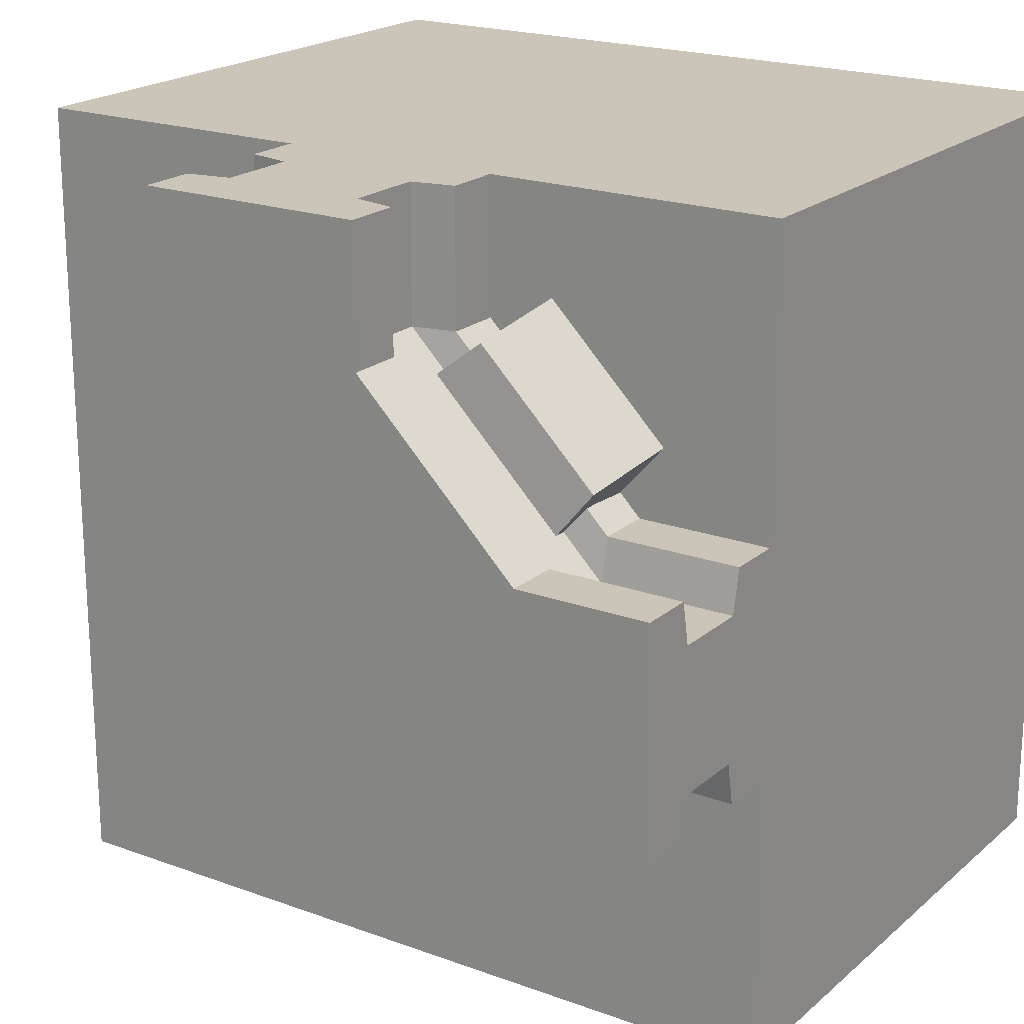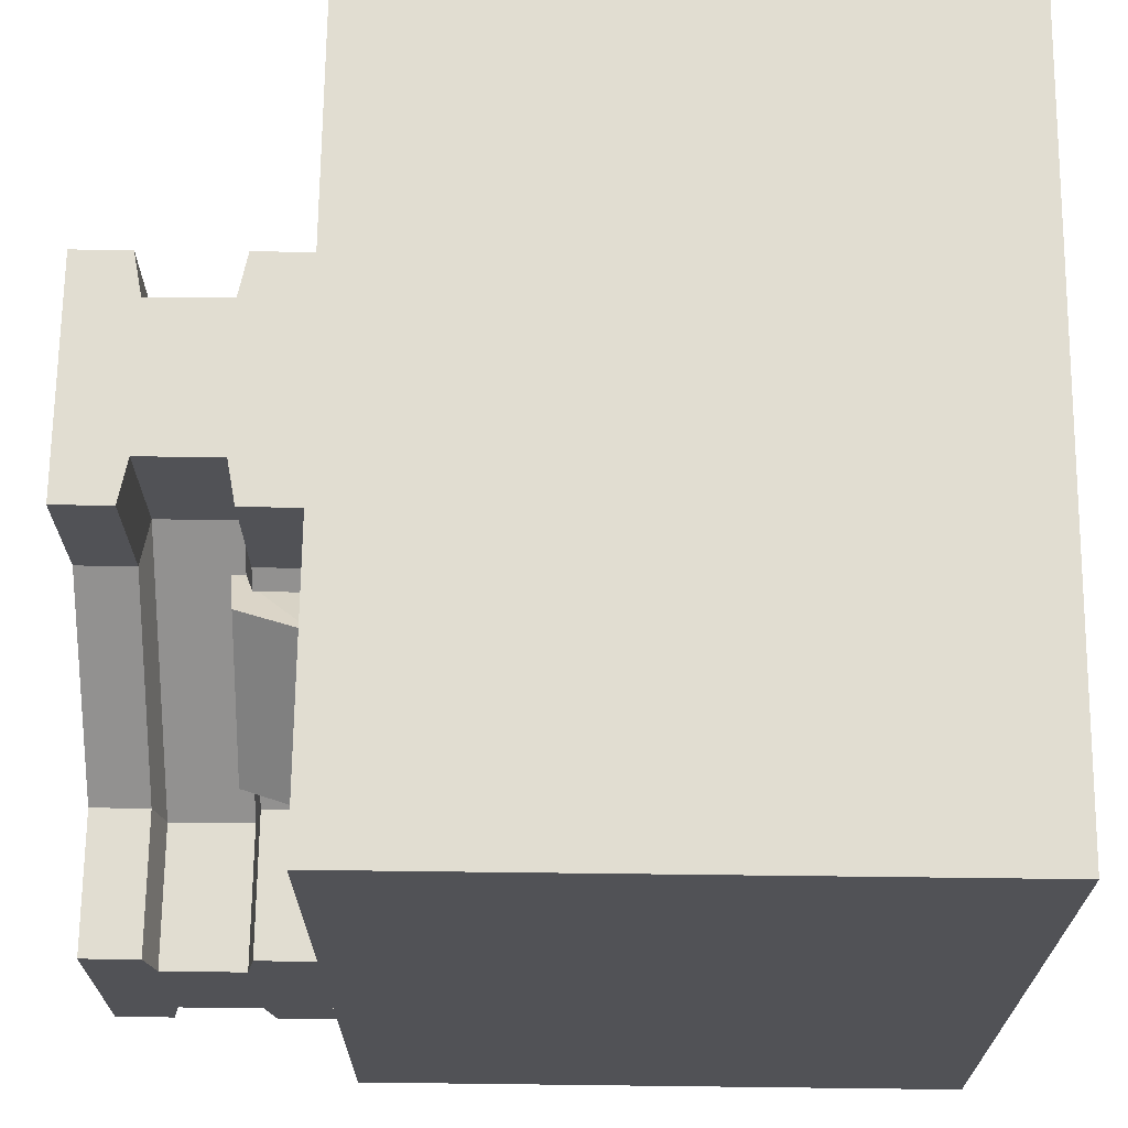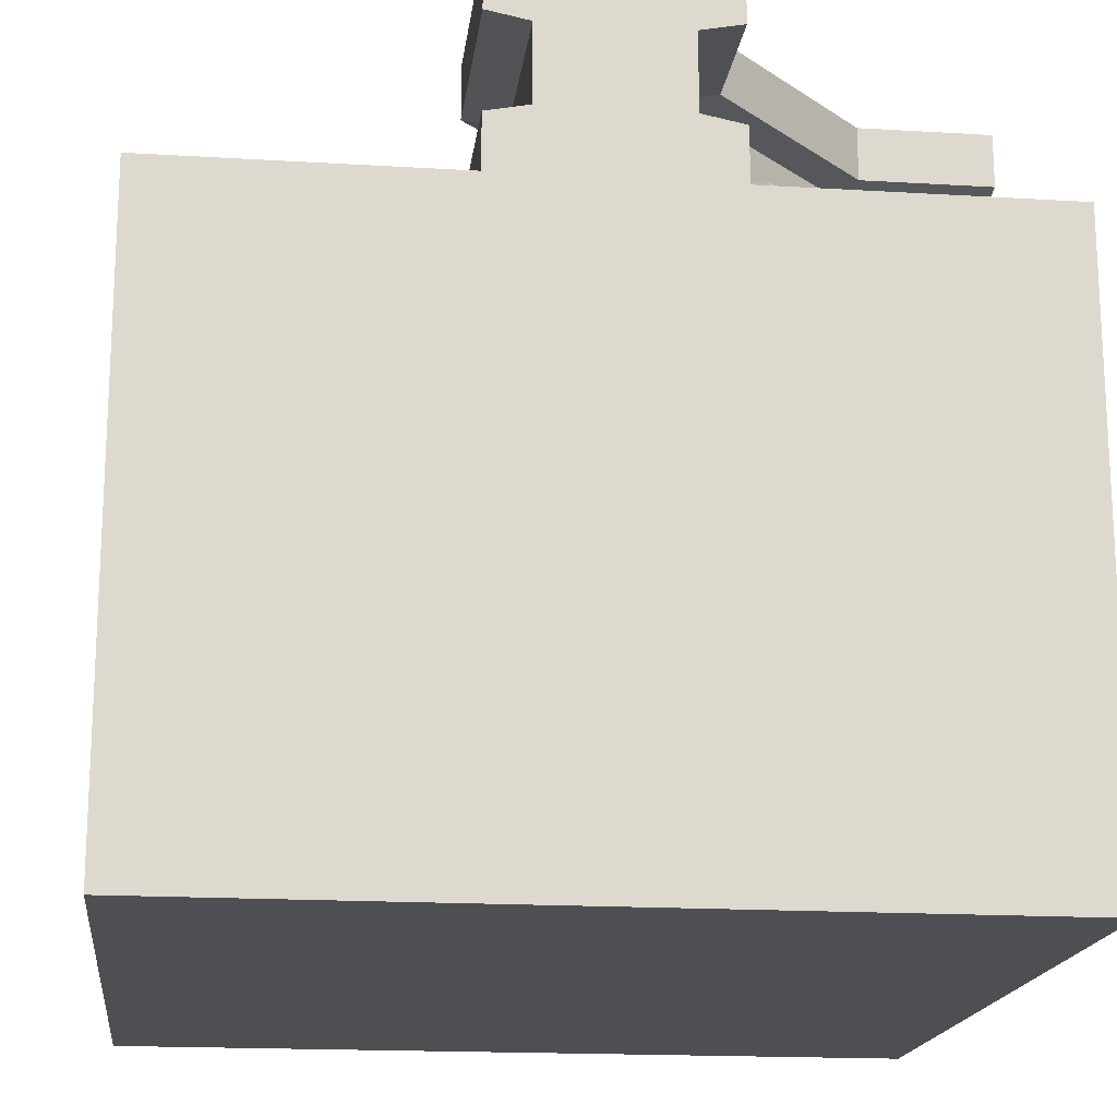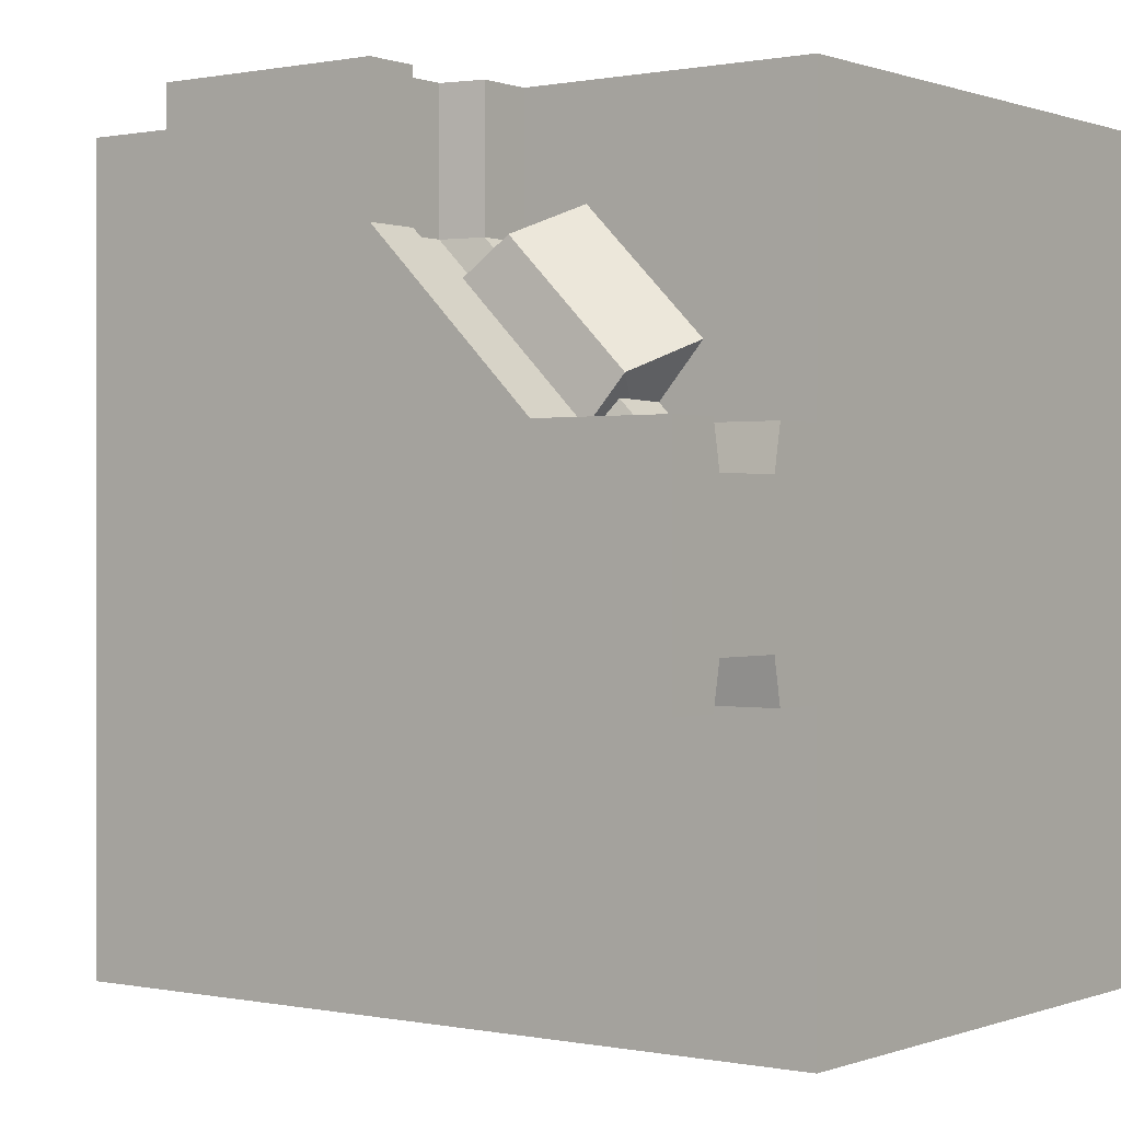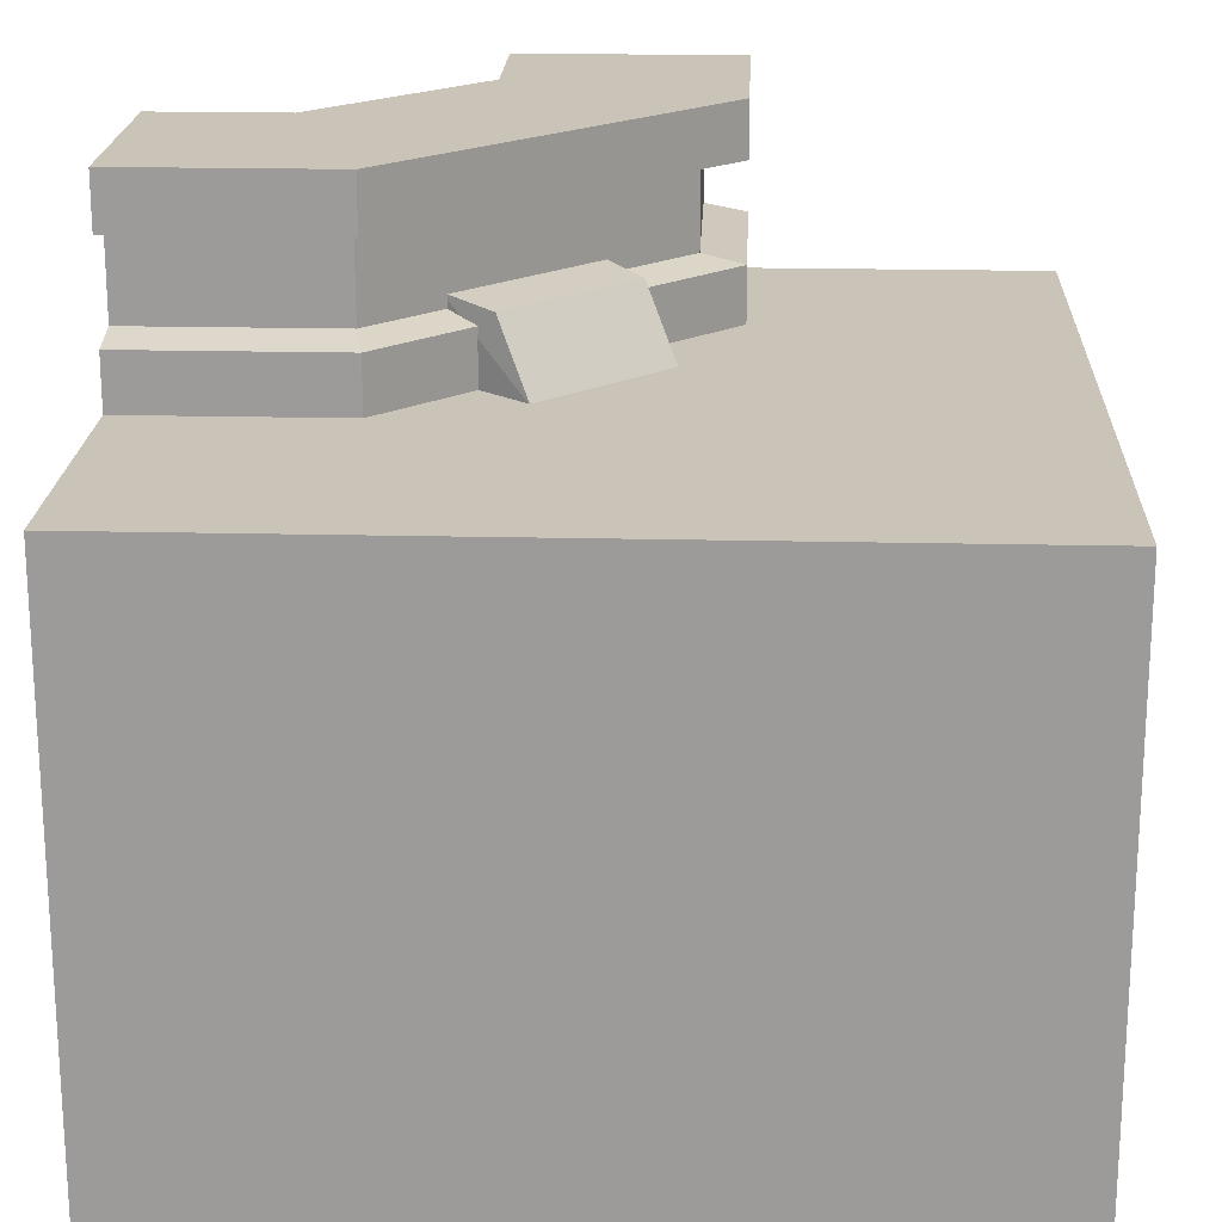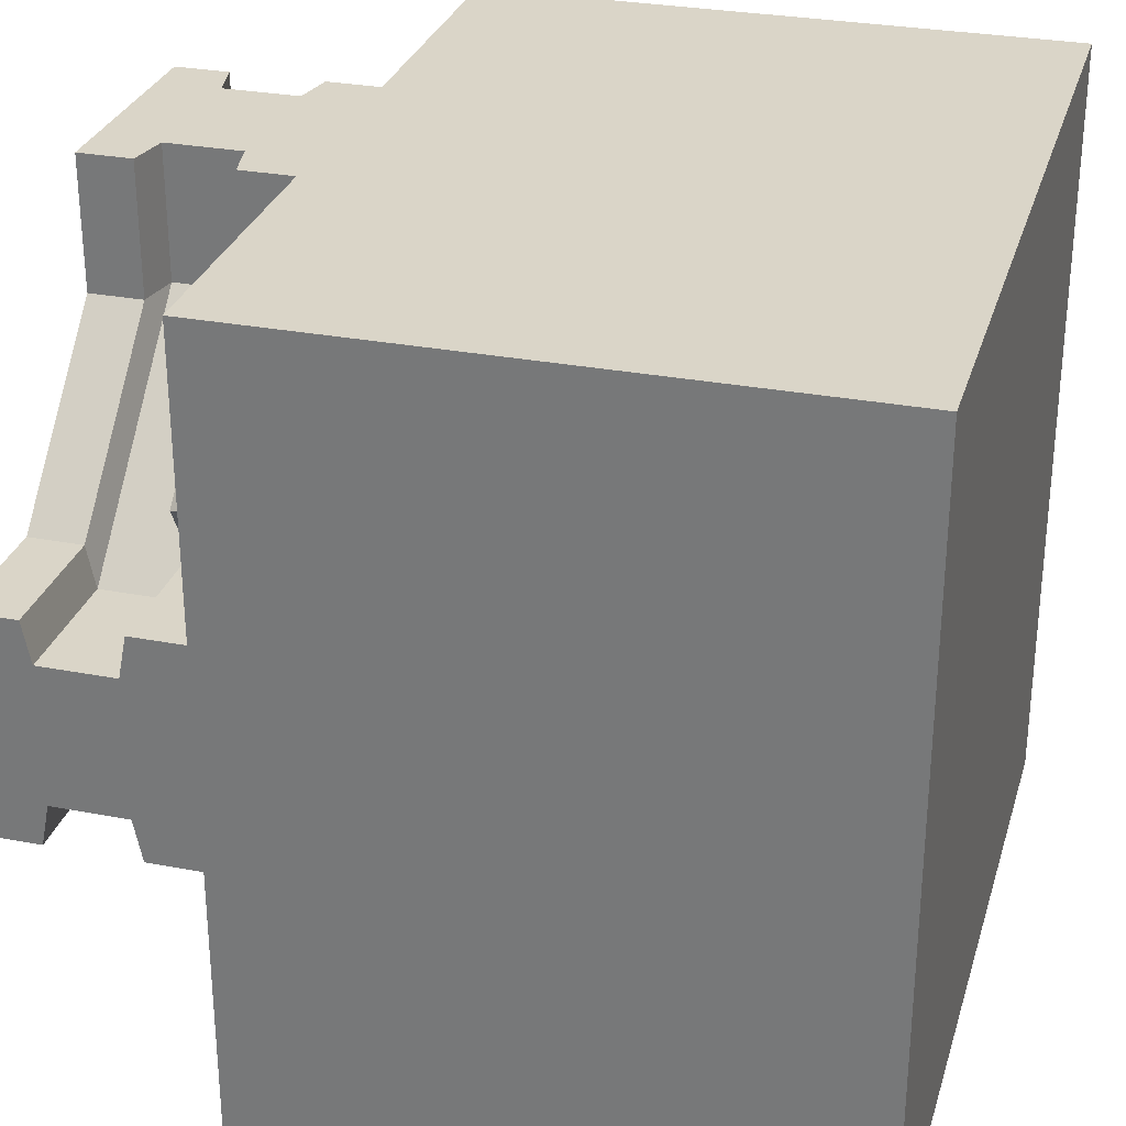
<metadata>
{"format":"obj","ext":"obj","renderer":"f3d","projection":"perspective","resolution":1024,"background":"white","views":[{"elev":20.3,"azim":-146.2,"up":"+Z"},{"elev":68.8,"azim":-89.3,"up":"+Z"},{"elev":-17.5,"azim":-96.8,"up":"+Y"},{"elev":0.4,"azim":-143.3,"up":"+Z"},{"elev":20.0,"azim":92.5,"up":"+Y"},{"elev":29.4,"azim":-74.3,"up":"+Z"}]}
</metadata>
<code>
g D45_RAIL_02T
v -0.5 -0.5 0.5
v 0.5 -0.5 -0.5
v -0.5 -0.5 -0.5
v 0.5 -0.5 0.5
v -0.5 0.25 0.5
v 0.5 0.25 -0.5
v 0.5 0.25 0.5
v -0.5 0.25 -0.5
v -0.5 -0.5 0.5
v 0.5 0.25 0.5
v 0.5 -0.5 0.5
v -0.5 0.25 0.5
v 0.5 -0.5 0.5
v 0.5 0.25 -0.5
v 0.5 -0.5 -0.5
v 0.5 0.25 0.5
v 0.5 -0.5 -0.5
v -0.5 0.25 -0.5
v -0.5 -0.5 -0.5
v 0.5 0.25 -0.5
v -0.5 -0.5 -0.5
v -0.5 0.25 0.5
v -0.5 -0.5 0.5
v -0.5 0.25 -0.5
v -0.2207 0.2479 0.373
v -0.3295 0.3351 0.1899
v -0.1835 0.3351 0.3358
v -0.3667 0.2479 0.227
v -0.2829 0.3435 0.1312
v -0.1835 0.3351 0.3358
v -0.3295 0.3351 0.1899
v -0.1249 0.3435 0.2892
v -0.3295 0.3351 0.1899
v -0.2829 0.2479 0.1312
v -0.2829 0.3435 0.1312
v -0.2829 0.2479 0.1312
v -0.3295 0.3351 0.1899
v -0.3667 0.2479 0.227
v -0.1249 0.3435 0.2892
v -0.2207 0.2479 0.373
v -0.1835 0.3351 0.3358
v -0.2207 0.2479 0.373
v -0.1249 0.3435 0.2892
v -0.1249 0.2479 0.2892
v -0.5 0.5 -0.1385
v -0.2399 0.4329 -0.1385
v -0.2399 0.5 -0.1385
v -0.5 0.4329 -0.1385
v -0.5 0.25 0.1385
v -0.3369 0.3171 0.1385
v -0.3369 0.25 0.1385
v -0.5 0.3171 0.1385
v -0.5 0.25 0.1385
v -0.5 0.3275 0.08644
v -0.5 0.3171 0.1385
v -0.5 0.4225 -0.08644
v -0.5 0.4225 0.08644
v -0.5 0.5 0.1385
v -0.5 0.4329 0.1385
v -0.5 0.4329 -0.1385
v -0.5 0.5 -0.1385
v -0.5 0.3275 -0.08644
v -0.5 0.3171 -0.1385
v -0.5 0.25 -0.1385
v 0.08213 0.2479 0.07743
v -0.101 0.3351 -0.03132
v -0.06381 0.2479 -0.06852
v 0.04494 0.3351 0.1146
v -0.1597 0.3435 0.01528
v 0.04494 0.3351 0.1146
v -0.001665 0.3435 0.1733
v -0.101 0.3351 -0.03132
v -0.101 0.3351 -0.03132
v -0.1597 0.2479 0.01528
v -0.06381 0.2479 -0.06852
v -0.1597 0.2479 0.01528
v -0.101 0.3351 -0.03132
v -0.1597 0.3435 0.01528
v -0.001665 0.3435 0.1733
v 0.08213 0.2479 0.07743
v -0.001665 0.2479 0.1733
v 0.08213 0.2479 0.07743
v -0.001665 0.3435 0.1733
v 0.04494 0.3351 0.1146
v -0.5 0.5 -0.1385
v -0.3369 0.5 0.1385
v -0.5 0.5 0.1385
v -0.2399 0.5 -0.1385
v 0.1385 0.5 0.2399
v -0.1385 0.5 0.3369
v 0.1385 0.5 0.5
v -0.1385 0.5 0.5
v -0.5 0.25 -0.1385
v -0.2399 0.3171 -0.1385
v -0.5 0.3171 -0.1385
v -0.2399 0.25 -0.1385
v -0.5 0.5 0.1385
v -0.3369 0.4329 0.1385
v -0.5 0.4329 0.1385
v -0.3369 0.5 0.1385
v -0.5 0.4225 -0.08644
v -0.2399 0.4329 -0.1385
v -0.5 0.4329 -0.1385
v -0.2505 0.4225 -0.08644
v -0.5 0.3275 0.08644
v -0.3369 0.3171 0.1385
v -0.5 0.3171 0.1385
v -0.3369 0.3275 0.08644
v -0.5 0.4329 0.1385
v -0.3369 0.4225 0.08644
v -0.5 0.4225 0.08644
v -0.3369 0.4329 0.1385
v -0.5 0.4225 0.08644
v -0.3369 0.3275 0.08644
v -0.5 0.3275 0.08644
v -0.3369 0.4225 0.08644
v -0.5 0.3171 -0.1385
v -0.2505 0.3275 -0.08644
v -0.5 0.3275 -0.08644
v -0.2399 0.3171 -0.1385
v -0.5 0.3275 -0.08644
v -0.2505 0.4225 -0.08644
v -0.5 0.4225 -0.08644
v -0.2505 0.3275 -0.08644
v 0.1385 0.3171 0.5
v 0.1385 0.25 0.2399
v 0.1385 0.25 0.5
v 0.1385 0.3171 0.2399
v -0.1385 0.5 0.5
v -0.1385 0.4329 0.3369
v -0.1385 0.5 0.3369
v -0.1385 0.4329 0.5
v 0.08644 0.4225 0.5
v 0.1385 0.4329 0.2399
v 0.08644 0.4225 0.2505
v 0.1385 0.4329 0.5
v -0.08644 0.3275 0.3369
v -0.1385 0.3171 0.5
v -0.1385 0.3171 0.3369
v -0.08644 0.3275 0.5
v -0.1385 0.4329 0.5
v -0.08644 0.4225 0.3369
v -0.1385 0.4329 0.3369
v -0.08644 0.4225 0.5
v -0.08644 0.4225 0.5
v -0.08644 0.3275 0.3369
v -0.08644 0.4225 0.3369
v -0.08644 0.3275 0.5
v 0.08644 0.3275 0.5
v 0.1385 0.3171 0.2399
v 0.1385 0.3171 0.5
v 0.08644 0.3275 0.2505
v 0.08644 0.4225 0.5
v 0.08644 0.3275 0.2505
v 0.08644 0.3275 0.5
v 0.08644 0.4225 0.2505
v 0.1385 0.25 0.5
v 0.08644 0.3275 0.5
v 0.1385 0.3171 0.5
v -0.08644 0.4225 0.5
v 0.08644 0.4225 0.5
v 0.1385 0.5 0.5
v 0.1385 0.4329 0.5
v -0.1385 0.4329 0.5
v -0.1385 0.5 0.5
v -0.08644 0.3275 0.5
v -0.1385 0.3171 0.5
v -0.1385 0.25 0.5
v 0.1385 0.5 0.5
v 0.1385 0.4329 0.2399
v 0.1385 0.4329 0.5
v 0.1385 0.5 0.2399
v -0.1385 0.25 0.5
v -0.1385 0.3171 0.3369
v -0.1385 0.3171 0.5
v -0.1385 0.25 0.3369
v -0.1385 0.5 0.3369
v -0.3369 0.4329 0.1385
v -0.3369 0.5 0.1385
v -0.1385 0.4329 0.3369
v -0.1385 0.4329 0.3369
v -0.3369 0.4225 0.08644
v -0.3369 0.4329 0.1385
v -0.08644 0.4225 0.3369
v -0.08644 0.4225 0.3369
v -0.3369 0.3275 0.08644
v -0.3369 0.4225 0.08644
v -0.08644 0.3275 0.3369
v -0.08644 0.3275 0.3369
v -0.3369 0.3171 0.1385
v -0.3369 0.3275 0.08644
v -0.1385 0.3171 0.3369
v -0.1385 0.3171 0.3369
v -0.3369 0.25 0.1385
v -0.3369 0.3171 0.1385
v -0.1385 0.25 0.3369
v 0.1385 0.5 0.2399
v -0.2399 0.4329 -0.1385
v 0.1385 0.4329 0.2399
v -0.2399 0.5 -0.1385
v 0.1385 0.4329 0.2399
v -0.2505 0.4225 -0.08644
v 0.08644 0.4225 0.2505
v -0.2399 0.4329 -0.1385
v 0.08644 0.4225 0.2505
v -0.2505 0.3275 -0.08644
v 0.08644 0.3275 0.2505
v -0.2505 0.4225 -0.08644
v 0.08644 0.3275 0.2505
v -0.2399 0.3171 -0.1385
v 0.1385 0.3171 0.2399
v -0.2505 0.3275 -0.08644
v 0.1385 0.3171 0.2399
v -0.2399 0.25 -0.1385
v 0.1385 0.25 0.2399
v -0.2399 0.3171 -0.1385
f 1 3 2
f 2 4 1
f 5 7 6
f 6 8 5
f 9 11 10
f 10 12 9
f 13 15 14
f 14 16 13
f 17 19 18
f 18 20 17
f 21 23 22
f 22 24 21
f 25 27 26
f 26 28 25
f 29 31 30
f 30 32 29
f 33 35 34
f 36 38 37
f 39 41 40
f 42 44 43
f 45 47 46
f 46 48 45
f 49 51 50
f 50 52 49
f 53 55 54
f 53 54 56
f 54 57 56
f 57 58 56
f 57 59 58
f 58 60 56
f 58 61 60
f 53 56 62
f 53 62 63
f 53 63 64
f 65 67 66
f 66 68 65
f 69 71 70
f 70 72 69
f 73 75 74
f 76 78 77
f 79 81 80
f 82 84 83
f 85 87 86
f 86 88 85
f 89 88 86
f 86 90 89
f 91 89 90
f 90 92 91
f 93 95 94
f 94 96 93
f 97 99 98
f 98 100 97
f 101 103 102
f 102 104 101
f 105 107 106
f 106 108 105
f 109 111 110
f 110 112 109
f 113 115 114
f 114 116 113
f 117 119 118
f 118 120 117
f 121 123 122
f 122 124 121
f 125 127 126
f 126 128 125
f 129 131 130
f 130 132 129
f 133 135 134
f 134 136 133
f 137 139 138
f 138 140 137
f 141 143 142
f 142 144 141
f 145 147 146
f 146 148 145
f 149 151 150
f 150 152 149
f 153 155 154
f 154 156 153
f 157 159 158
f 157 158 160
f 158 161 160
f 161 162 160
f 161 163 162
f 162 164 160
f 162 165 164
f 157 160 166
f 157 166 167
f 157 167 168
f 169 171 170
f 170 172 169
f 173 175 174
f 174 176 173
f 177 179 178
f 178 180 177
f 181 183 182
f 182 184 181
f 185 187 186
f 186 188 185
f 189 191 190
f 190 192 189
f 193 195 194
f 194 196 193
f 197 199 198
f 198 200 197
f 201 203 202
f 202 204 201
f 205 207 206
f 206 208 205
f 209 211 210
f 210 212 209
f 213 215 214
f 214 216 213

</code>
